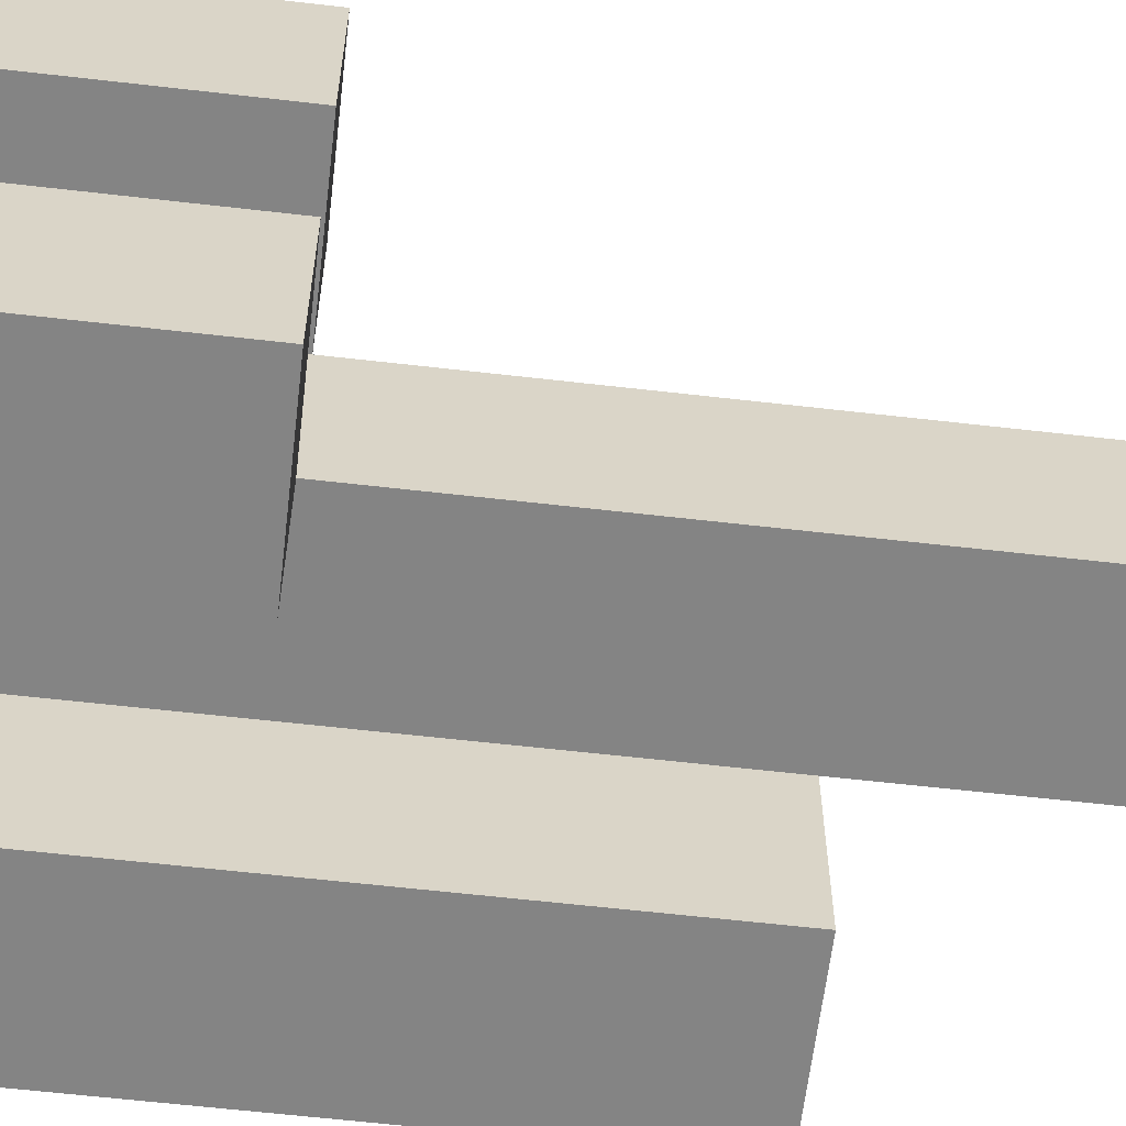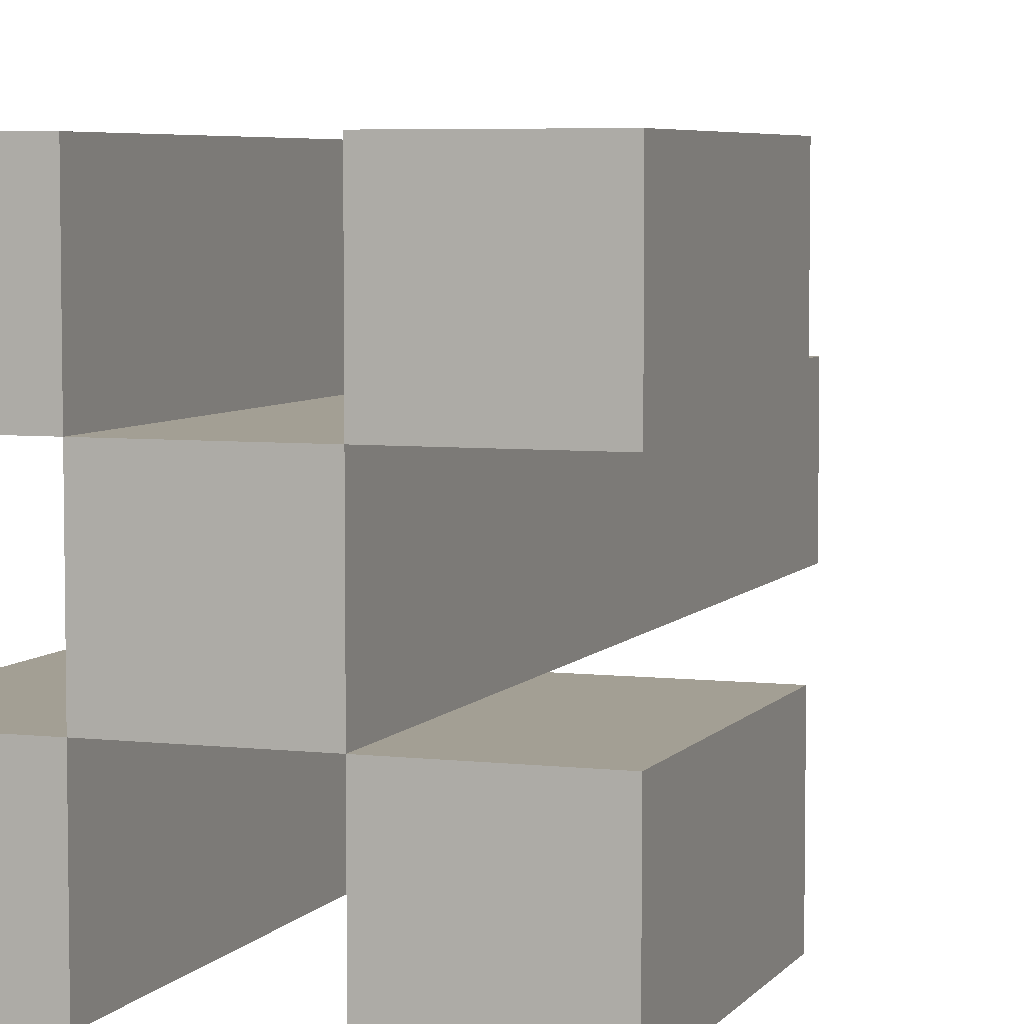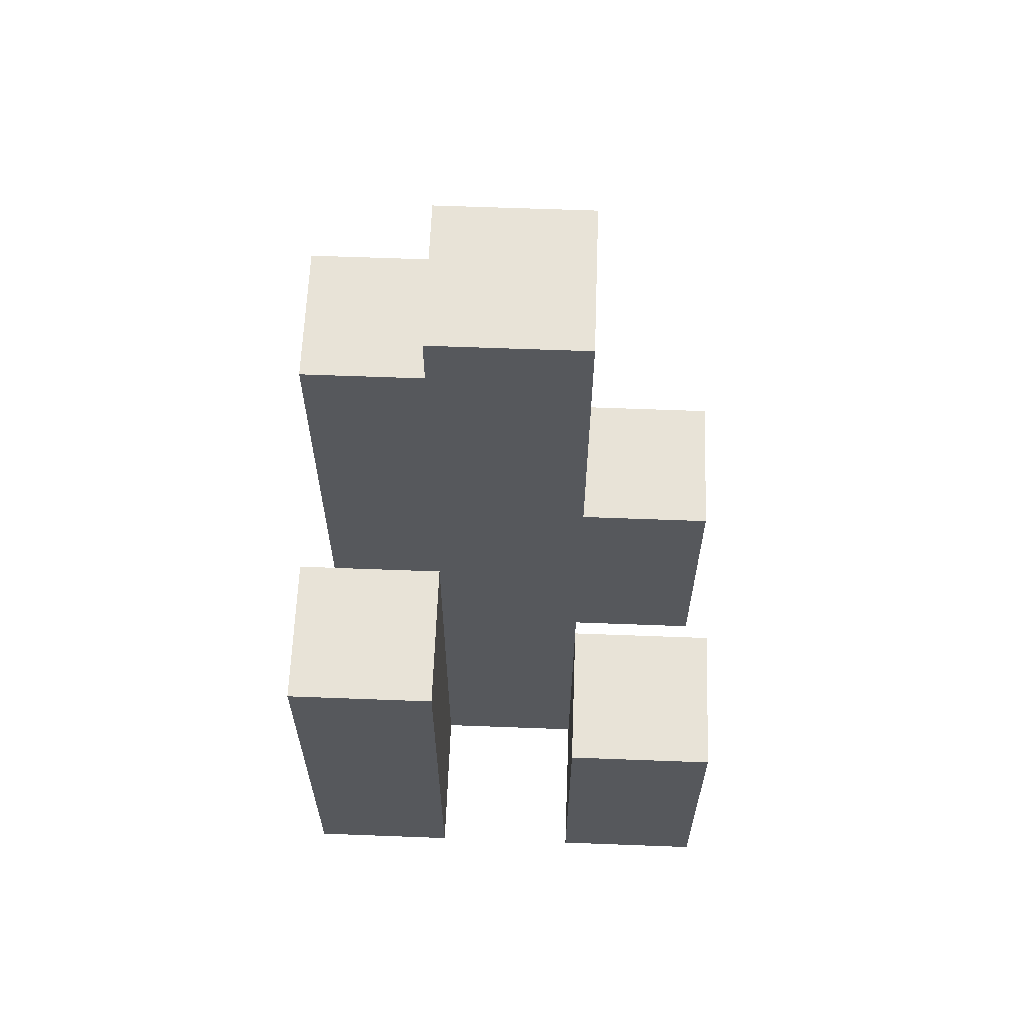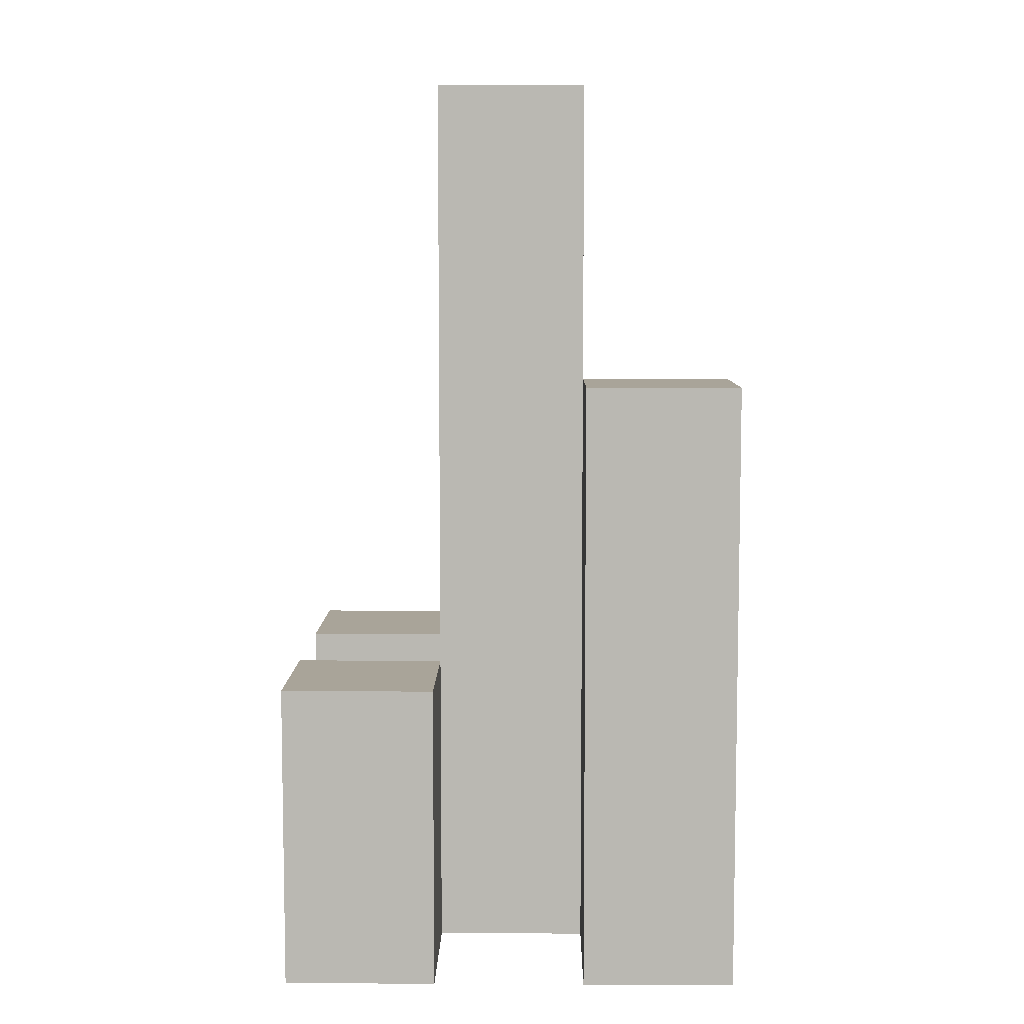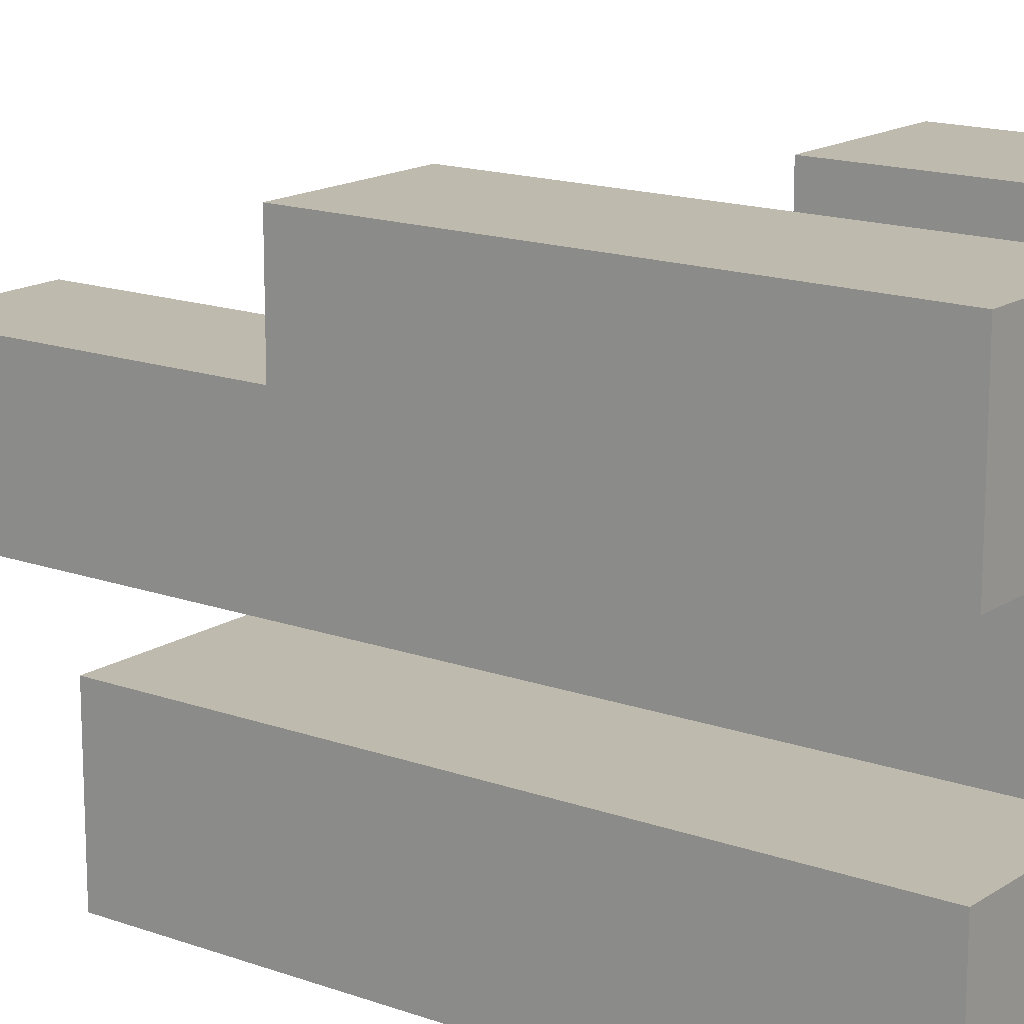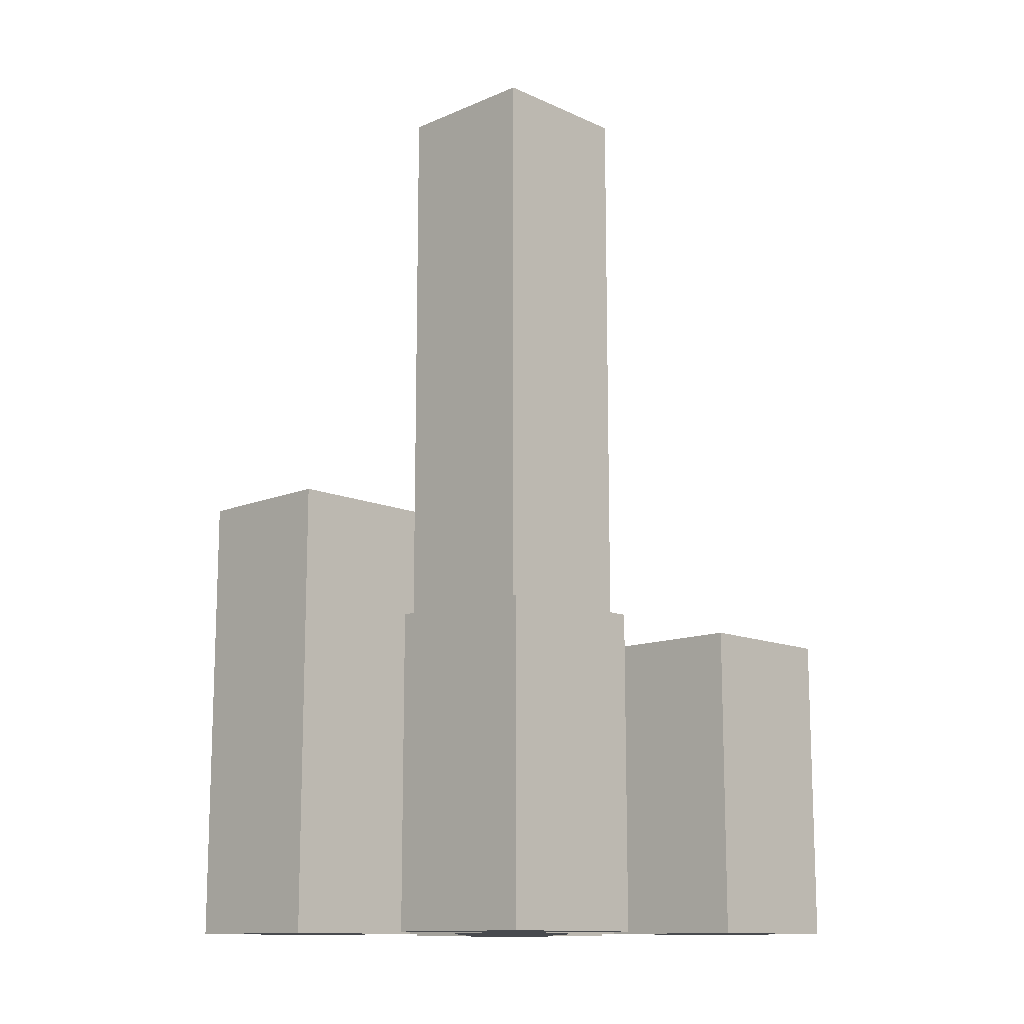
<metadata>
{"format":"obj","ext":"obj","renderer":"f3d","projection":"perspective","resolution":1024,"background":"white","views":[{"elev":-61.3,"azim":83.3,"up":"+Z"},{"elev":5.4,"azim":19.6,"up":"+Z"},{"elev":62.4,"azim":2.2,"up":"+Y"},{"elev":7.3,"azim":-179.2,"up":"+Y"},{"elev":15.7,"azim":-53.1,"up":"+Z"},{"elev":-12.8,"azim":44.3,"up":"+Y"}]}
</metadata>
<code>
o
v 11.2 0.9 33.3
v 11.2 0.9 33.4
v 11.2 0.9 33.5
v 11.2 0.9 33.6
v 11.2 1.1 33.3
v 11.2 1.1 33.4
v 11.2 1.1 33.5
v 11.2 1.1 33.6
v 11.1 0.9 33.4
v 11.1 0.9 33.5
v 11.1 1.1 33.4
v 11.1 1.1 33.5
v 11.1 1.5 33.4
v 11.1 1.5 33.5
v 11 0.9 33.3
v 11 0.9 33.4
v 11 0.9 33.5
v 11 0.9 33.6
v 11 1.2 33.5
v 11 1.2 33.6
v 11 1.3 33.3
v 11 1.3 33.4
v 11.1 0.9 33.3
v 11.1 0.9 33.4
v 11.1 0.9 33.5
v 11.1 0.9 33.6
v 11.1 1.1 33.3
v 11.1 1.1 33.4
v 11.1 1.1 33.5
v 11.1 1.1 33.6
v 11 0.9 33.4
v 11 0.9 33.5
v 11 1.2 33.5
v 11 1.3 33.4
v 11 1.5 33.4
v 11 1.5 33.5
v 10.9 0.9 33.3
v 10.9 0.9 33.4
v 10.9 0.9 33.5
v 10.9 0.9 33.6
v 10.9 1.2 33.5
v 10.9 1.2 33.6
v 10.9 1.3 33.3
v 10.9 1.3 33.4
v 11.2 0.9 33.3
v 11.2 1.1 33.3
v 11.1 0.9 33.3
v 11.1 1.1 33.3
v 11 0.9 33.3
v 11 1.3 33.3
v 10.9 0.9 33.3
v 10.9 1.3 33.3
v 11.1 0.9 33.4
v 11.1 1.1 33.4
v 11.1 1.5 33.4
v 11 0.9 33.4
v 11 1.3 33.4
v 11 1.5 33.4
v 11.2 0.9 33.5
v 11.2 1.1 33.5
v 11.1 0.9 33.5
v 11.1 1.1 33.5
v 11 0.9 33.5
v 11 1.2 33.5
v 10.9 0.9 33.5
v 10.9 1.2 33.5
v 11.2 0.9 33.4
v 11.2 1.1 33.4
v 11.1 0.9 33.4
v 11.1 1.1 33.4
v 11 0.9 33.4
v 11 1.3 33.4
v 10.9 0.9 33.4
v 10.9 1.3 33.4
v 11.1 0.9 33.5
v 11.1 1.1 33.5
v 11.1 1.5 33.5
v 11 0.9 33.5
v 11 1.2 33.5
v 11 1.5 33.5
v 11.2 0.9 33.6
v 11.2 1.1 33.6
v 11.1 0.9 33.6
v 11.1 1.1 33.6
v 11 0.9 33.6
v 11 1.2 33.6
v 10.9 0.9 33.6
v 10.9 1.2 33.6
v 11.2 0.9 33.3
v 11.1 0.9 33.3
v 11 0.9 33.3
v 10.9 0.9 33.3
v 11.2 0.9 33.4
v 11.1 0.9 33.4
v 11 0.9 33.4
v 10.9 0.9 33.4
v 11.2 0.9 33.5
v 11.1 0.9 33.5
v 11 0.9 33.5
v 10.9 0.9 33.5
v 11.2 0.9 33.6
v 11.1 0.9 33.6
v 11 0.9 33.6
v 10.9 0.9 33.6
v 11.2 1.1 33.3
v 11.1 1.1 33.3
v 11.2 1.1 33.4
v 11.1 1.1 33.4
v 11.2 1.1 33.5
v 11.1 1.1 33.5
v 11.2 1.1 33.6
v 11.1 1.1 33.6
v 11 1.2 33.5
v 10.9 1.2 33.5
v 11 1.2 33.6
v 10.9 1.2 33.6
v 11 1.3 33.3
v 10.9 1.3 33.3
v 11 1.3 33.4
v 10.9 1.3 33.4
v 11.1 1.5 33.4
v 11 1.5 33.4
v 11.1 1.5 33.5
v 11 1.5 33.5
f 5 2 1
f 6 2 5
f 7 4 3
f 8 4 7
f 11 10 9
f 12 10 11
f 13 12 11
f 14 12 13
f 19 18 17
f 20 18 19
f 21 16 15
f 22 16 21
f 23 24 27
f 27 24 28
f 25 26 29
f 29 26 30
f 31 32 33
f 31 33 34
f 34 33 35
f 35 33 36
f 39 40 41
f 41 40 42
f 37 38 43
f 43 38 44
f 47 46 45
f 48 46 47
f 51 50 49
f 52 50 51
f 56 54 53
f 56 55 54
f 57 55 56
f 58 55 57
f 61 60 59
f 62 60 61
f 65 64 63
f 66 64 65
f 67 68 69
f 69 68 70
f 71 72 73
f 73 72 74
f 75 76 78
f 76 77 78
f 78 77 79
f 79 77 80
f 81 82 83
f 83 82 84
f 85 86 87
f 87 86 88
f 93 90 89
f 94 90 93
f 95 92 91
f 96 92 95
f 98 95 94
f 99 95 98
f 101 98 97
f 102 98 101
f 103 100 99
f 104 100 103
f 105 106 107
f 107 106 108
f 109 110 111
f 111 110 112
f 113 114 115
f 115 114 116
f 117 118 119
f 119 118 120
f 121 122 123
f 123 122 124

</code>
